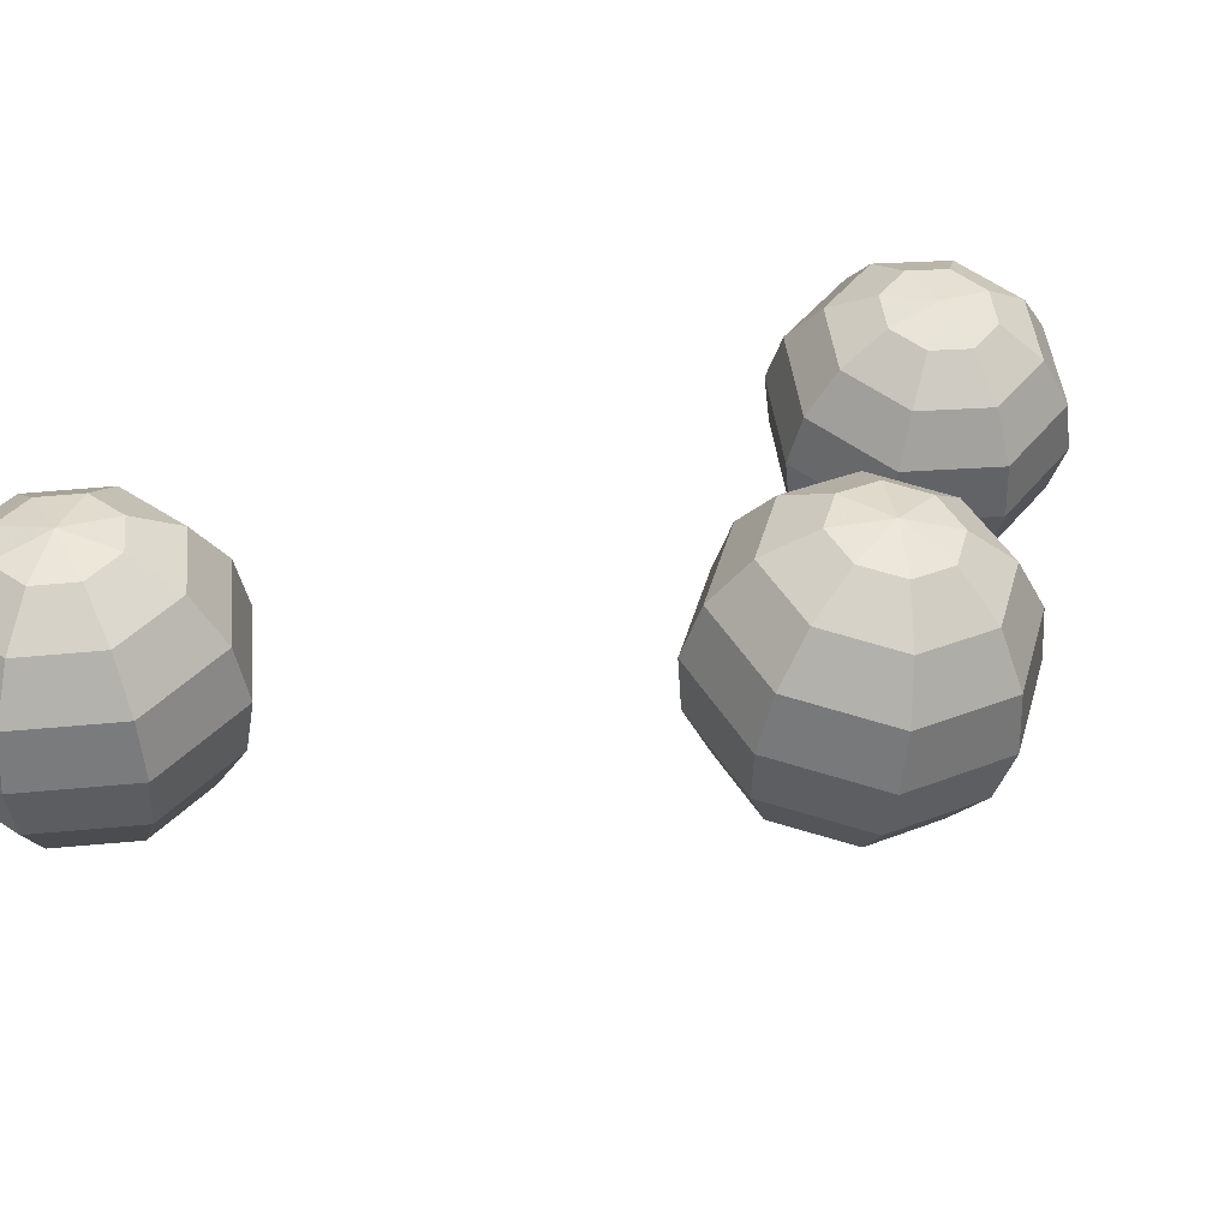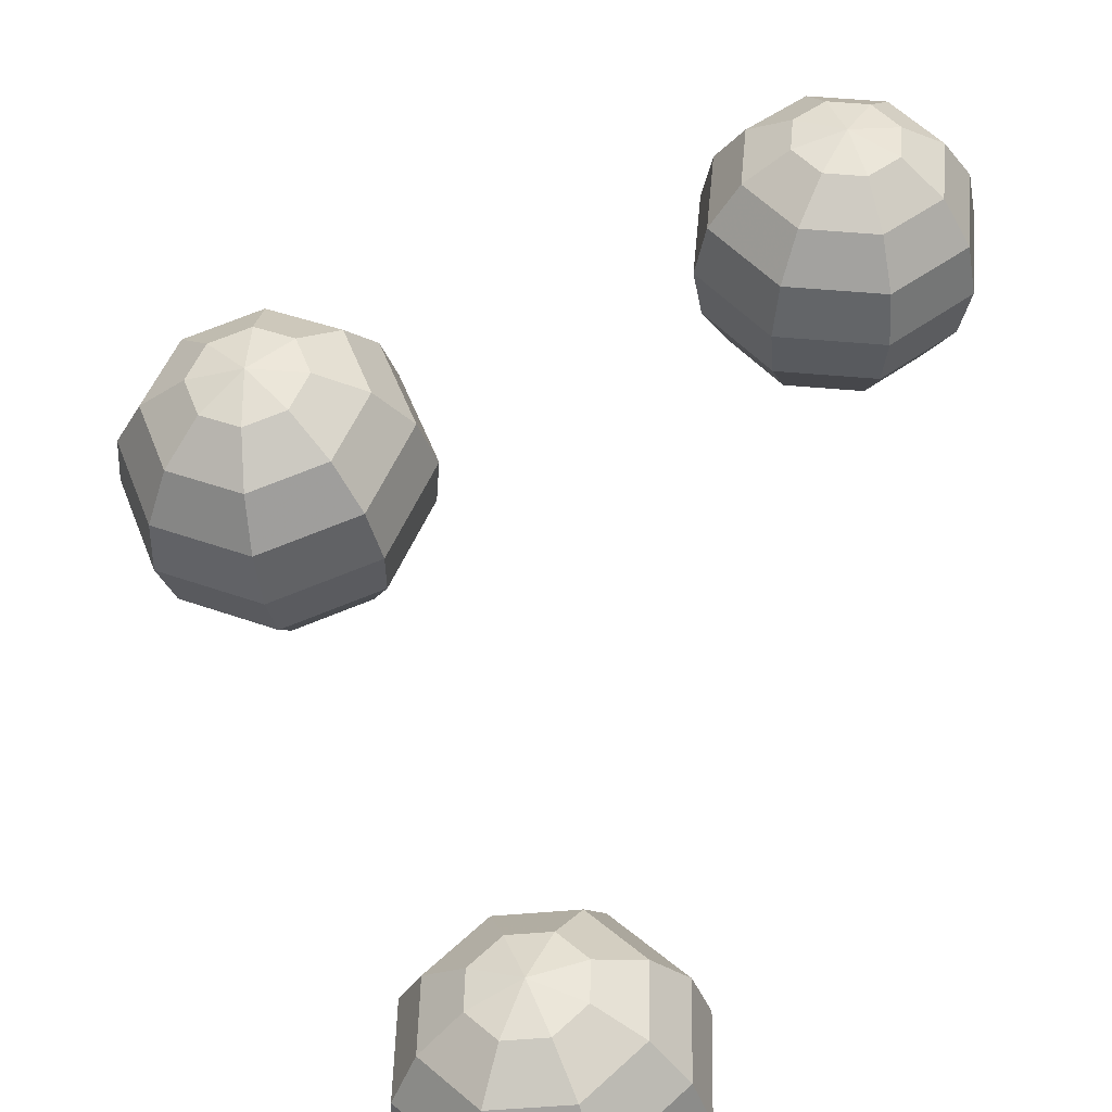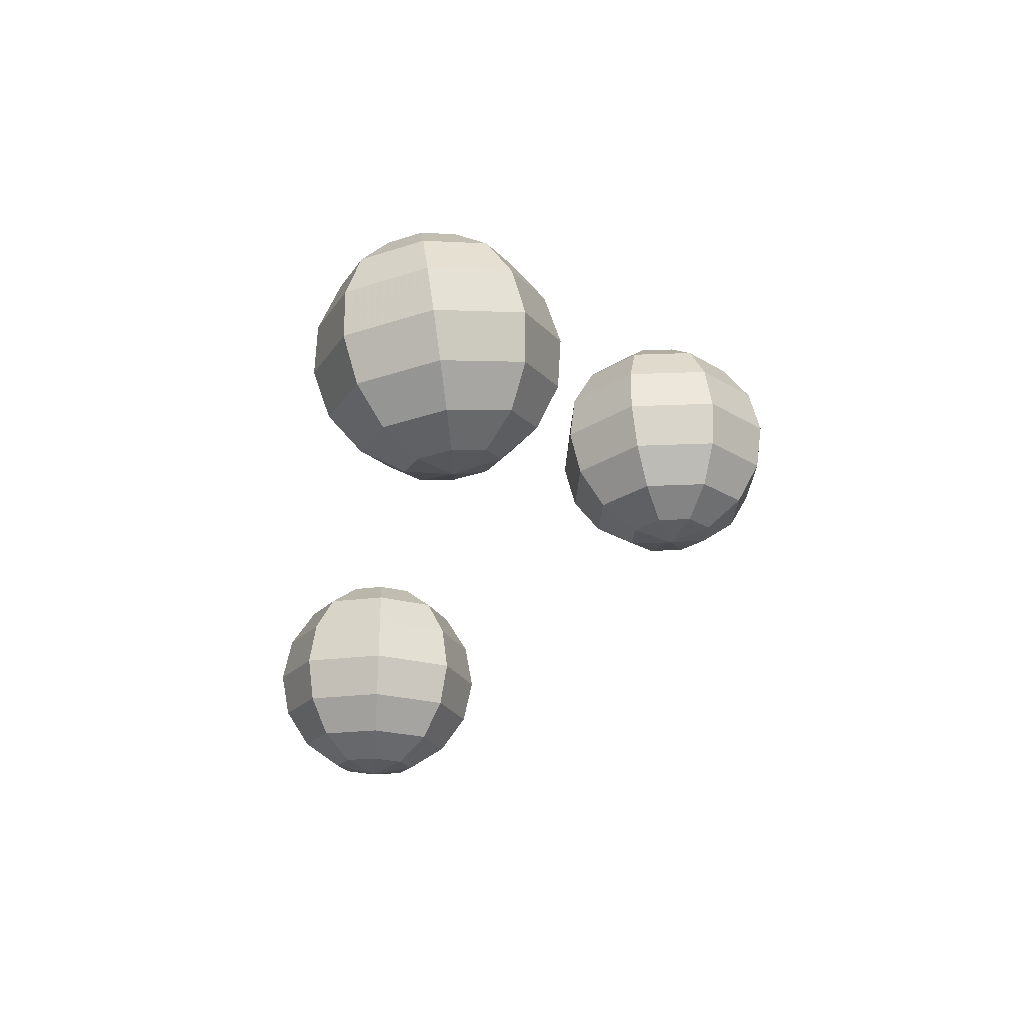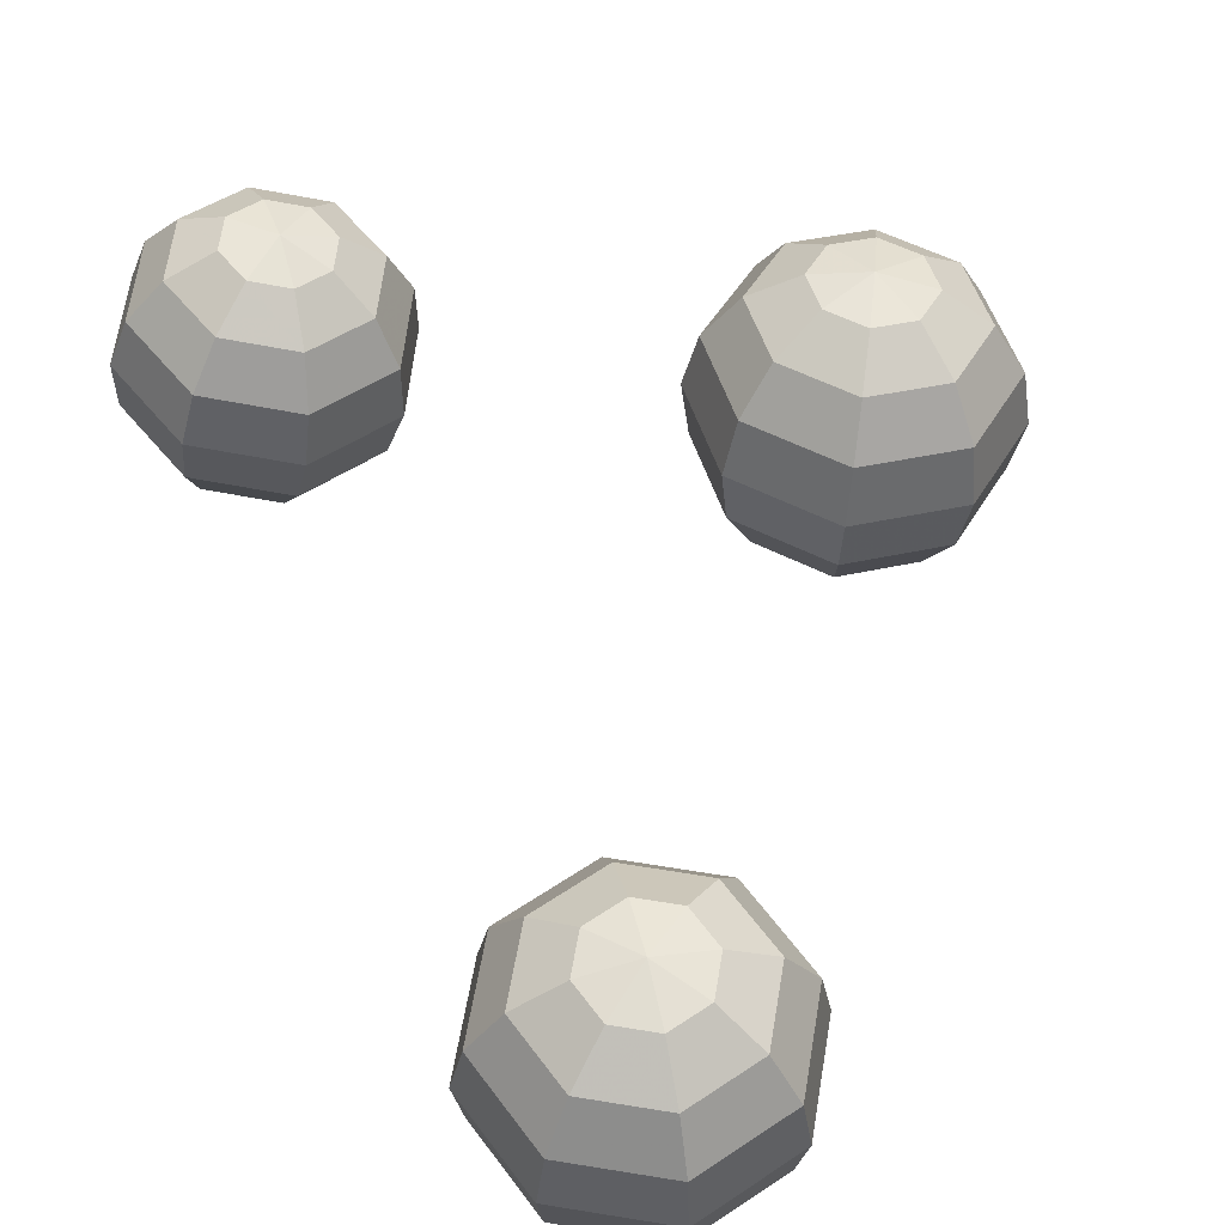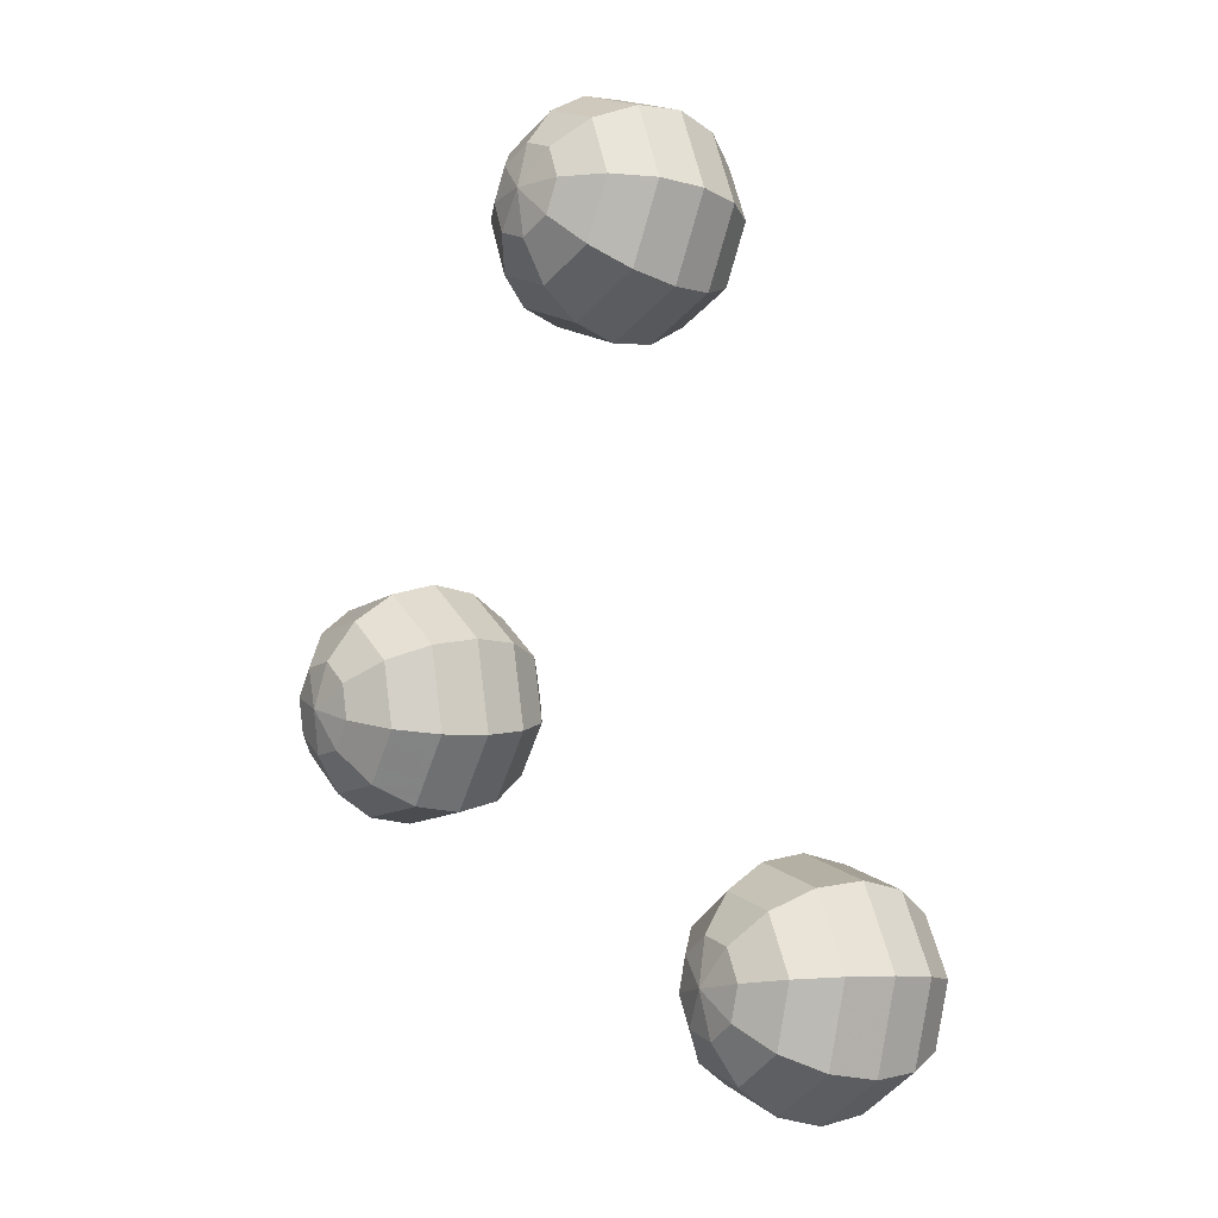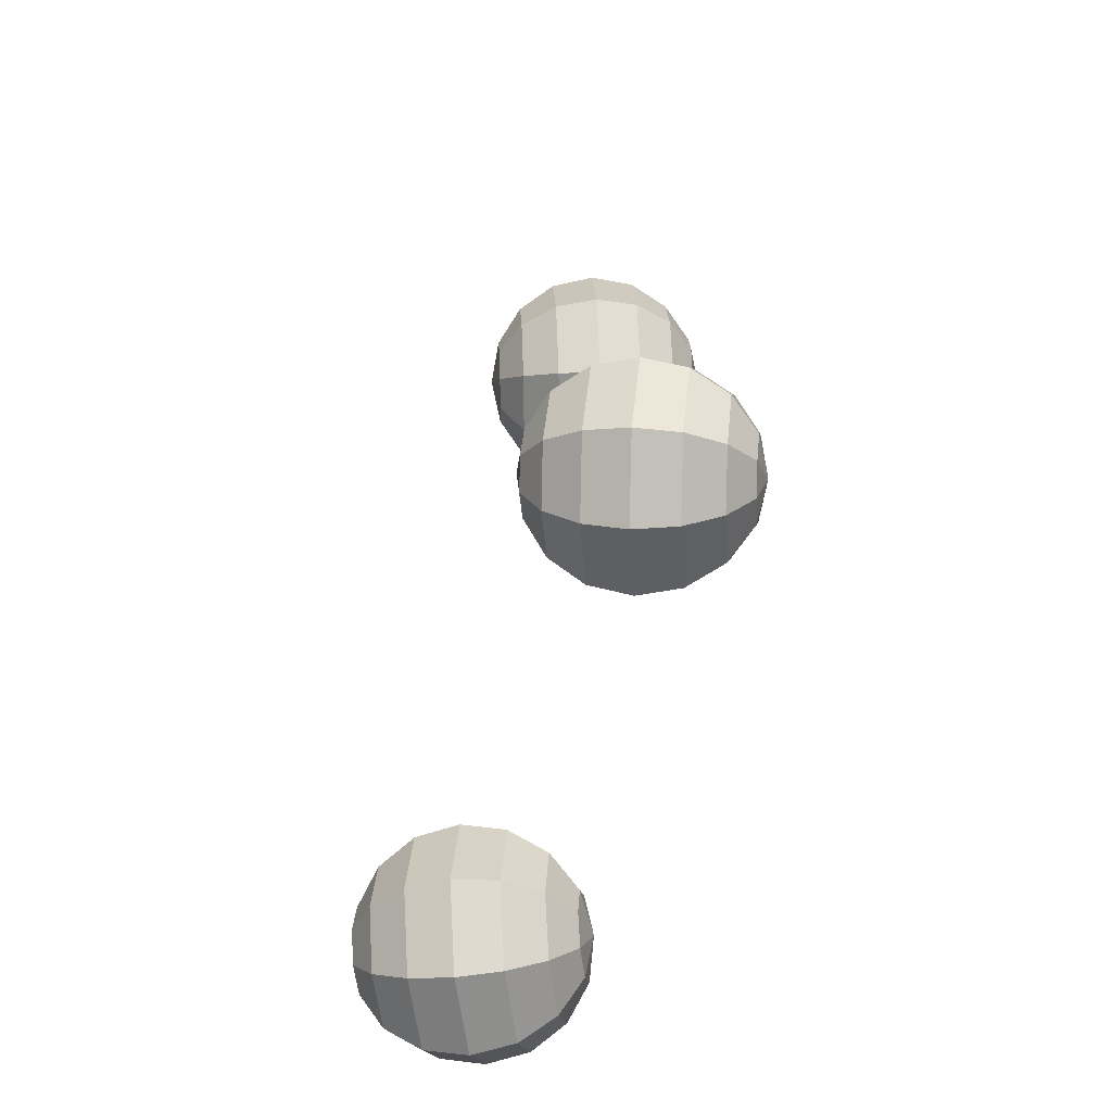
<metadata>
{"format":"obj","ext":"obj","renderer":"f3d","projection":"perspective","resolution":1024,"background":"white","views":[{"elev":41.0,"azim":62.7,"up":"+Y"},{"elev":50.9,"azim":-152.3,"up":"+Y"},{"elev":71.0,"azim":-8.5,"up":"+Z"},{"elev":54.3,"azim":-13.3,"up":"+Y"},{"elev":-9.9,"azim":-130.9,"up":"+Z"},{"elev":-44.8,"azim":88.9,"up":"+Z"}]}
</metadata>
<code>
g library_cliff_monument_L_c_mesh
v 13.2 0.2655 -0.2402
v 13.46 0.2203 -0.3709
v 13.47 0.434 -0.697
v 13.47 0.1452 0.01174
v 13 0.5175 -0.4556
v 13.11 0.2842 0.03752
v 13.98 0.3505 -0.5253
v 13.73 0.1751 -0.2779
v 12.83 0.5521 0.0576
v 13.24 0.2654 0.2996
v 13.51 0.7539 -0.9171
v 14.17 0.6448 -0.6927
v 12.89 0.863 -0.6016
v 14.22 0.3159 -0.04099
v 13.86 0.1563 -0.01583
v 14.48 0.5995 -0.05991
v 13.07 0.5175 0.5419
v 13.51 0.2202 0.3926
v 13.77 0.175 0.2619
v 14.05 0.3504 0.4722
v 13.57 0.4339 0.7136
v 12.67 0.9081 0.0689
v 14.26 0.6447 0.6106
v 13.64 0.7538 0.9261
v 12.98 0.8629 0.7017
v 12.89 1.249 -0.656
v 12.66 1.298 0.06971
v 12.99 1.249 0.7546
v 13.71 1.131 0.9975
v 14.39 1.013 0.656
v 13.57 1.131 -0.9975
v 14.62 0.9641 -0.06972
v 14.29 1.013 -0.7546
v 12.8 1.663 0.05991
v 13.11 1.618 0.6927
v 13.02 1.618 -0.6106
v 13.77 1.508 0.9171
v 13.64 1.509 -0.9261
v 14.39 1.399 0.6016
v 14.3 1.399 -0.7017
v 14.61 1.354 -0.0689
v 13.06 1.946 0.04099
v 13.23 1.912 -0.4722
v 13.3 1.912 0.5253
v 13.71 1.828 -0.7136
v 13.81 1.828 0.697
v 14.28 1.745 0.4556
v 14.21 1.745 -0.5419
v 14.45 1.71 -0.0576
v 13.42 2.106 0.01583
v 13.51 2.087 -0.2619
v 13.81 2.117 -0.01174
v 13.55 2.087 0.2779
v 13.77 2.042 -0.3926
v 13.82 2.042 0.3709
v 14.04 1.997 -0.2996
v 14.08 1.997 0.2402
v 14.17 1.978 -0.03753
v 16.31 1.533 2.277
v 16.51 1.492 2.061
v 16.38 1.687 1.746
v 16.67 1.44 2.413
v 16.03 1.763 2.145
v 16.33 1.563 2.568
v 16.92 1.636 1.719
v 16.8 1.464 2.046
v 16.06 1.819 2.682
v 16.55 1.565 2.763
v 16.32 1.996 1.516
v 17.02 1.929 1.48
v 15.85 2.095 2.038
v 17.33 1.64 2.079
v 17.02 1.466 2.241
v 17.55 1.934 1.952
v 16.46 1.823 3.043
v 16.84 1.538 2.748
v 17.03 1.497 2.532
v 17.36 1.696 2.617
v 17 1.772 3.016
v 15.89 2.168 2.74
v 17.59 2.007 2.654
v 17.12 2.106 3.175
v 16.42 2.173 3.211
v 15.81 2.477 1.971
v 15.86 2.557 2.73
v 16.43 2.562 3.24
v 17.19 2.489 3.202
v 17.7 2.382 2.637
v 16.32 2.37 1.406
v 17.65 2.303 1.878
v 17.08 2.298 1.368
v 15.96 2.926 2.656
v 16.49 2.931 3.128
v 15.92 2.852 1.954
v 17.19 2.864 3.092
v 16.39 2.753 1.433
v 17.66 2.765 2.57
v 17.09 2.687 1.397
v 17.62 2.691 1.868
v 16.18 3.219 2.529
v 16.15 3.163 1.991
v 16.59 3.223 2.889
v 16.51 3.088 1.592
v 17.13 3.172 2.862
v 17.48 3.096 2.463
v 17.05 3.036 1.565
v 17.45 3.04 1.925
v 16.49 3.393 2.367
v 16.48 3.363 2.076
v 16.84 3.42 2.195
v 16.71 3.395 2.562
v 16.67 3.322 1.86
v 17 3.367 2.547
v 16.96 3.294 1.845
v 17.2 3.326 2.331
v 17.18 3.296 2.04
v 14.35 1.258 5.619
v 14.62 1.26 5.508
v 14.62 1.49 5.193
v 14.62 1.168 5.887
v 14.12 1.486 5.399
v 14.24 1.247 5.889
v 15.12 1.476 5.401
v 14.89 1.252 5.62
v 13.92 1.467 5.898
v 14.35 1.235 6.16
v 14.63 1.823 4.99
v 15.28 1.806 5.262
v 13.97 1.818 5.259
v 15.33 1.454 5.901
v 15 1.24 5.891
v 15.55 1.776 5.915
v 14.12 1.444 6.398
v 14.62 1.228 6.273
v 14.89 1.23 6.161
v 15.12 1.435 6.4
v 14.62 1.431 6.606
v 13.7 1.793 5.911
v 15.28 1.751 6.567
v 14.62 1.746 6.836
v 13.97 1.763 6.564
v 13.92 2.203 5.221
v 13.63 2.176 5.927
v 13.92 2.144 6.634
v 14.63 2.125 6.928
v 15.33 2.13 6.637
v 14.63 2.209 4.93
v 15.63 2.157 5.931
v 15.34 2.19 5.224
v 13.71 2.558 5.943
v 13.98 2.528 6.596
v 13.98 2.583 5.291
v 14.63 2.51 6.868
v 14.63 2.588 5.022
v 15.28 2.515 6.599
v 15.29 2.57 5.294
v 15.56 2.54 5.947
v 13.93 2.88 5.957
v 14.14 2.899 5.458
v 14.13 2.857 6.457
v 14.64 2.903 5.252
v 14.63 2.844 6.665
v 15.13 2.847 6.459
v 15.14 2.889 5.46
v 15.34 2.866 5.96
v 14.25 3.093 5.967
v 14.37 3.104 5.697
v 14.64 3.166 5.971
v 14.37 3.081 6.238
v 14.64 3.106 5.585
v 14.64 3.074 6.35
v 14.91 3.099 5.698
v 14.91 3.076 6.239
v 15.02 3.086 5.968
g library_cliff_monument_L_c_mesh_0
f 3 2 1
f 4 1 2
f 5 3 1
f 4 6 1
f 5 1 6
f 3 7 2
f 4 2 8
f 7 8 2
f 9 5 6
f 4 10 6
f 9 6 10
f 11 3 5
f 12 7 3
f 11 12 3
f 13 5 9
f 13 11 5
f 7 14 8
f 4 8 15
f 14 15 8
f 12 16 7
f 16 14 7
f 17 9 10
f 4 18 10
f 17 10 18
f 4 15 19
f 4 19 18
f 14 20 15
f 20 19 15
f 21 18 19
f 21 17 18
f 20 21 19
f 22 9 17
f 22 13 9
f 23 20 14
f 16 23 14
f 24 21 20
f 23 24 20
f 25 17 21
f 25 22 17
f 24 25 21
f 26 13 22
f 27 22 25
f 27 26 22
f 28 25 24
f 28 27 25
f 29 24 23
f 29 28 24
f 30 23 16
f 30 29 23
f 26 31 13
f 31 11 13
f 32 30 16
f 32 16 12
f 33 12 11
f 31 33 11
f 33 32 12
f 34 27 28
f 35 28 29
f 35 34 28
f 36 26 27
f 34 36 27
f 37 29 30
f 37 35 29
f 38 31 26
f 36 38 26
f 39 30 32
f 39 37 30
f 40 33 31
f 38 40 31
f 41 32 33
f 41 39 32
f 40 41 33
f 42 34 35
f 43 36 34
f 42 43 34
f 44 35 37
f 44 42 35
f 45 38 36
f 43 45 36
f 46 37 39
f 46 44 37
f 47 39 41
f 47 46 39
f 48 40 38
f 45 48 38
f 49 41 40
f 49 47 41
f 48 49 40
f 50 42 44
f 51 43 42
f 50 51 42
f 52 51 50
f 53 50 44
f 53 44 46
f 52 50 53
f 51 54 43
f 54 45 43
f 52 54 51
f 55 53 46
f 55 46 47
f 52 53 55
f 54 56 45
f 56 48 45
f 52 56 54
f 57 55 47
f 57 47 49
f 52 55 57
f 58 49 48
f 56 58 48
f 58 57 49
f 52 58 56
f 52 57 58
f 61 60 59
f 62 59 60
f 63 61 59
f 62 64 59
f 63 59 64
f 61 65 60
f 62 60 66
f 65 66 60
f 67 63 64
f 62 68 64
f 67 64 68
f 69 61 63
f 70 65 61
f 69 70 61
f 71 63 67
f 71 69 63
f 65 72 66
f 62 66 73
f 72 73 66
f 70 74 65
f 74 72 65
f 75 67 68
f 62 76 68
f 75 68 76
f 62 73 77
f 62 77 76
f 72 78 73
f 78 77 73
f 79 76 77
f 79 75 76
f 78 79 77
f 80 67 75
f 80 71 67
f 81 78 72
f 74 81 72
f 82 79 78
f 81 82 78
f 83 75 79
f 83 80 75
f 82 83 79
f 84 71 80
f 85 80 83
f 85 84 80
f 86 83 82
f 86 85 83
f 87 82 81
f 87 86 82
f 88 81 74
f 88 87 81
f 84 89 71
f 89 69 71
f 90 88 74
f 90 74 70
f 91 70 69
f 89 91 69
f 91 90 70
f 92 85 86
f 93 86 87
f 93 92 86
f 94 84 85
f 92 94 85
f 95 87 88
f 95 93 87
f 96 89 84
f 94 96 84
f 97 88 90
f 97 95 88
f 98 91 89
f 96 98 89
f 99 90 91
f 99 97 90
f 98 99 91
f 100 92 93
f 101 94 92
f 100 101 92
f 102 93 95
f 102 100 93
f 103 96 94
f 101 103 94
f 104 95 97
f 104 102 95
f 105 97 99
f 105 104 97
f 106 98 96
f 103 106 96
f 107 99 98
f 107 105 99
f 106 107 98
f 108 100 102
f 109 101 100
f 108 109 100
f 110 109 108
f 111 108 102
f 111 102 104
f 110 108 111
f 109 112 101
f 112 103 101
f 110 112 109
f 113 111 104
f 113 104 105
f 110 111 113
f 112 114 103
f 114 106 103
f 110 114 112
f 115 113 105
f 115 105 107
f 110 113 115
f 116 107 106
f 114 116 106
f 116 115 107
f 110 116 114
f 110 115 116
f 119 118 117
f 120 117 118
f 121 119 117
f 120 122 117
f 121 117 122
f 119 123 118
f 120 118 124
f 123 124 118
f 125 121 122
f 120 126 122
f 125 122 126
f 127 119 121
f 128 123 119
f 127 128 119
f 129 121 125
f 129 127 121
f 123 130 124
f 120 124 131
f 130 131 124
f 128 132 123
f 132 130 123
f 133 125 126
f 120 134 126
f 133 126 134
f 120 131 135
f 120 135 134
f 130 136 131
f 136 135 131
f 137 134 135
f 137 133 134
f 136 137 135
f 138 125 133
f 138 129 125
f 139 136 130
f 132 139 130
f 140 137 136
f 139 140 136
f 141 133 137
f 141 138 133
f 140 141 137
f 142 129 138
f 143 138 141
f 143 142 138
f 144 141 140
f 144 143 141
f 145 140 139
f 145 144 140
f 146 139 132
f 146 145 139
f 142 147 129
f 147 127 129
f 148 146 132
f 148 132 128
f 149 128 127
f 147 149 127
f 149 148 128
f 150 143 144
f 151 144 145
f 151 150 144
f 152 142 143
f 150 152 143
f 153 145 146
f 153 151 145
f 154 147 142
f 152 154 142
f 155 146 148
f 155 153 146
f 156 149 147
f 154 156 147
f 157 148 149
f 157 155 148
f 156 157 149
f 158 150 151
f 159 152 150
f 158 159 150
f 160 151 153
f 160 158 151
f 161 154 152
f 159 161 152
f 162 153 155
f 162 160 153
f 163 155 157
f 163 162 155
f 164 156 154
f 161 164 154
f 165 157 156
f 165 163 157
f 164 165 156
f 166 158 160
f 167 159 158
f 166 167 158
f 168 167 166
f 169 166 160
f 169 160 162
f 168 166 169
f 167 170 159
f 170 161 159
f 168 170 167
f 171 169 162
f 171 162 163
f 168 169 171
f 170 172 161
f 172 164 161
f 168 172 170
f 173 171 163
f 173 163 165
f 168 171 173
f 174 165 164
f 172 174 164
f 174 173 165
f 168 174 172
f 168 173 174

</code>
